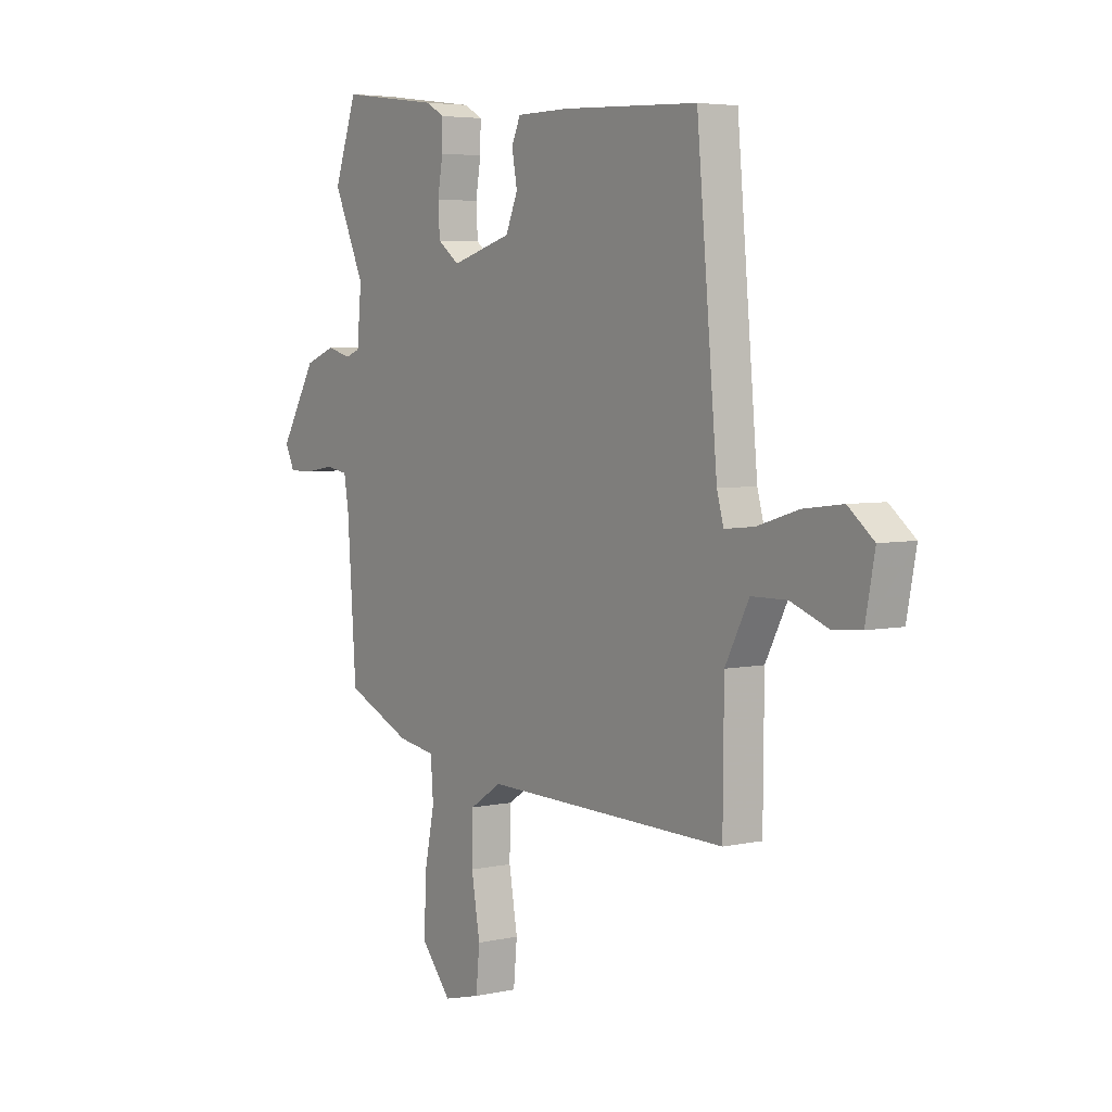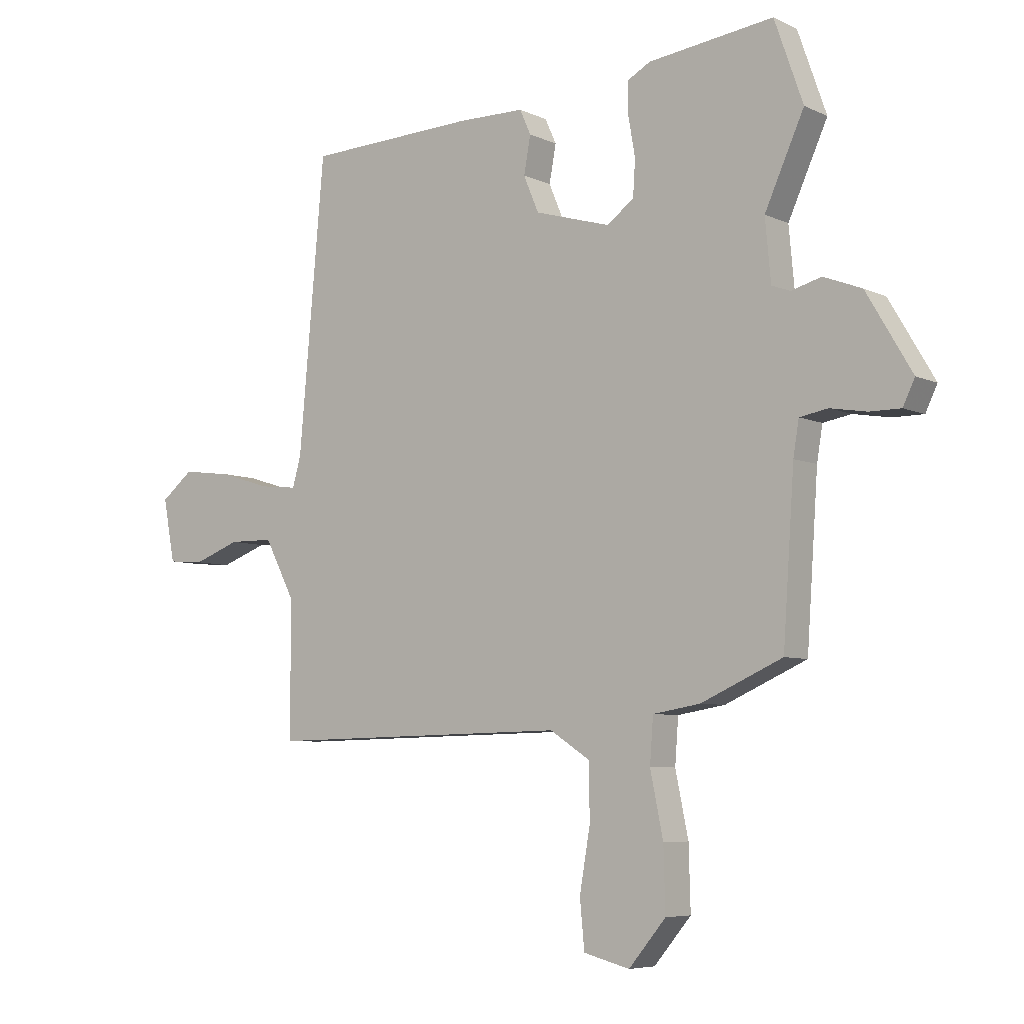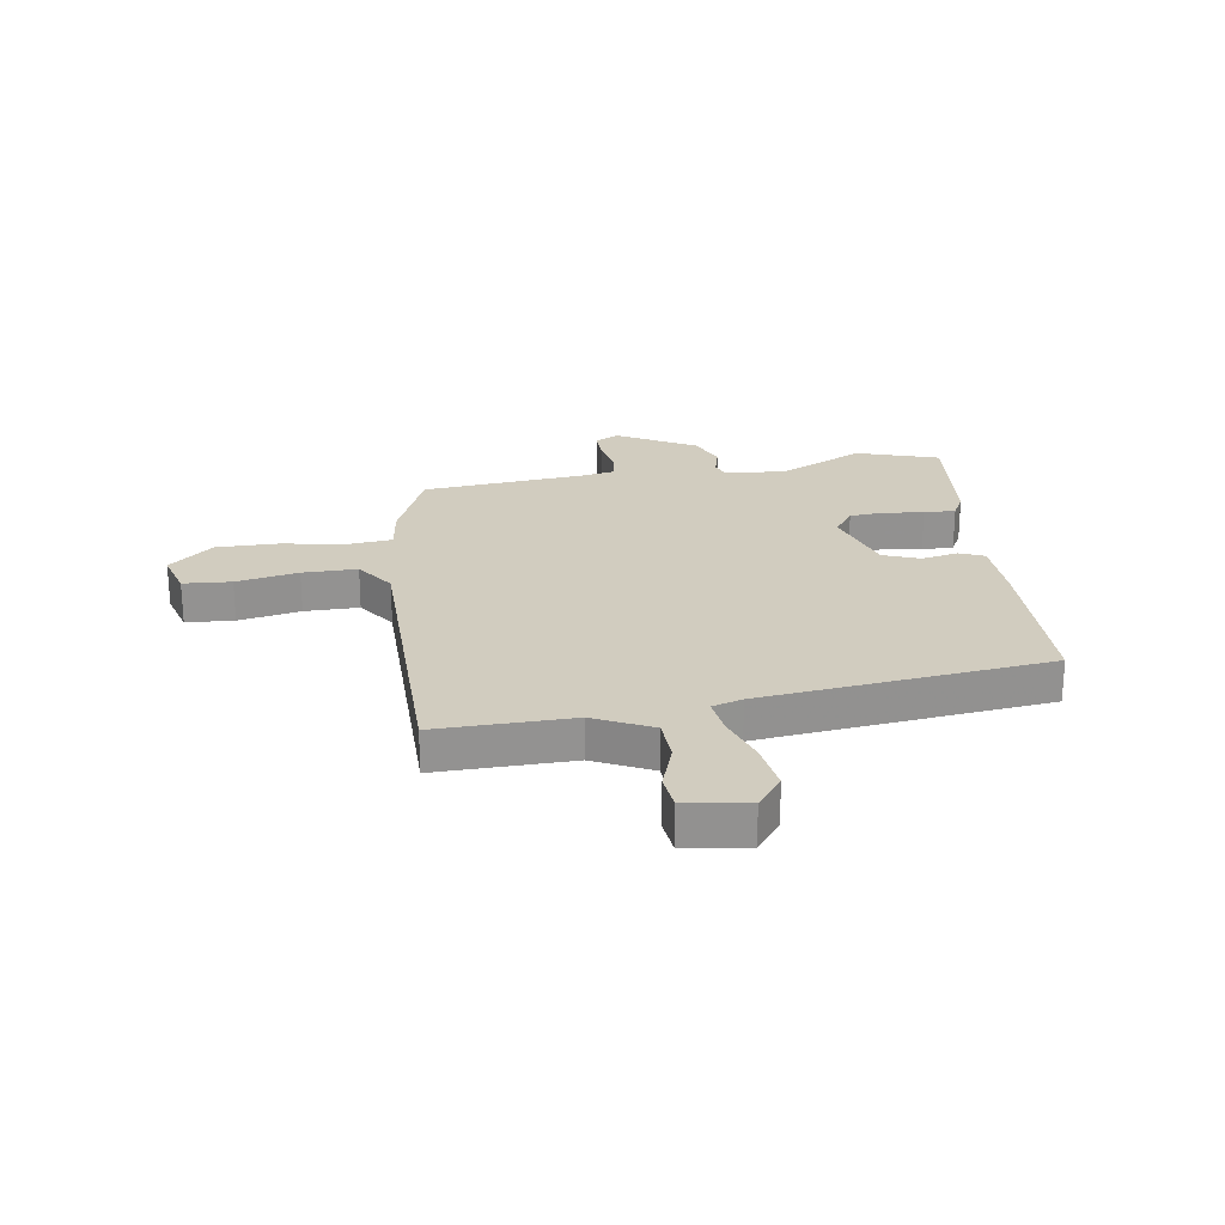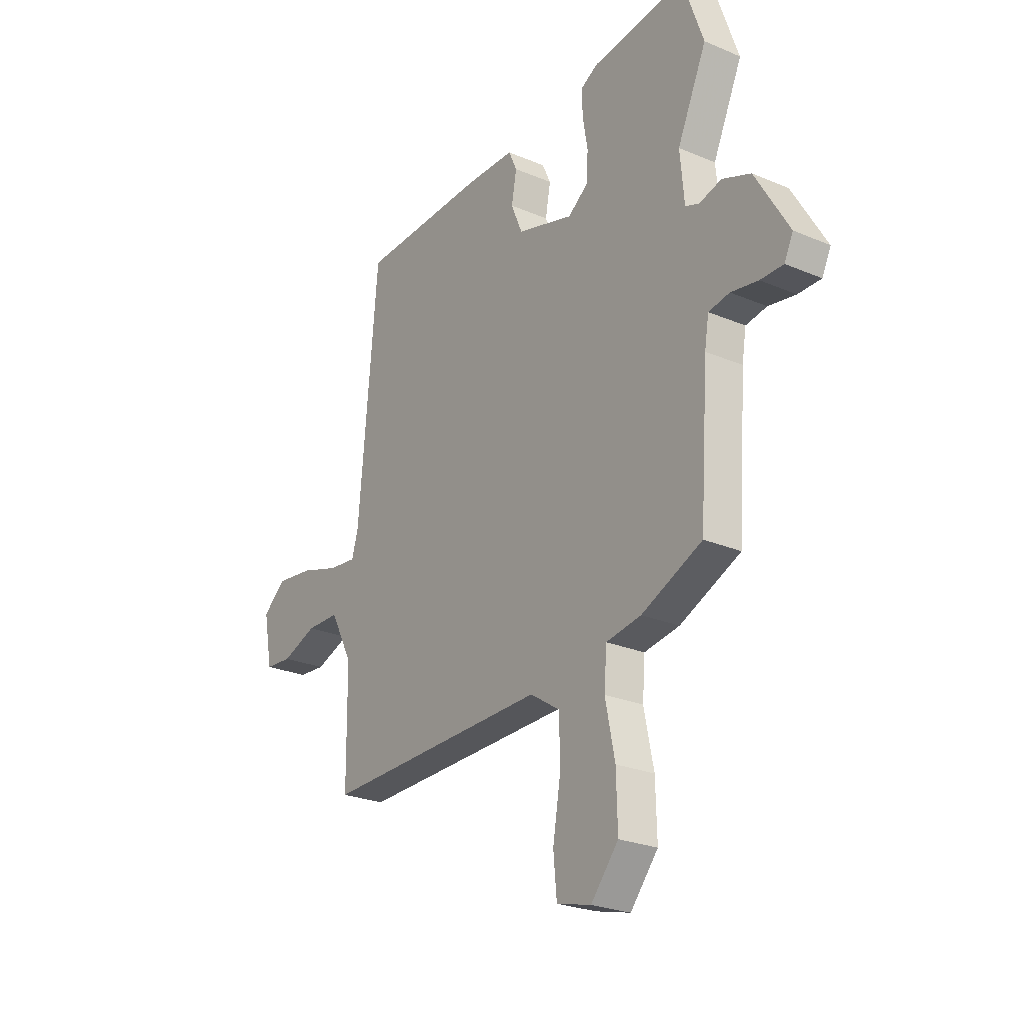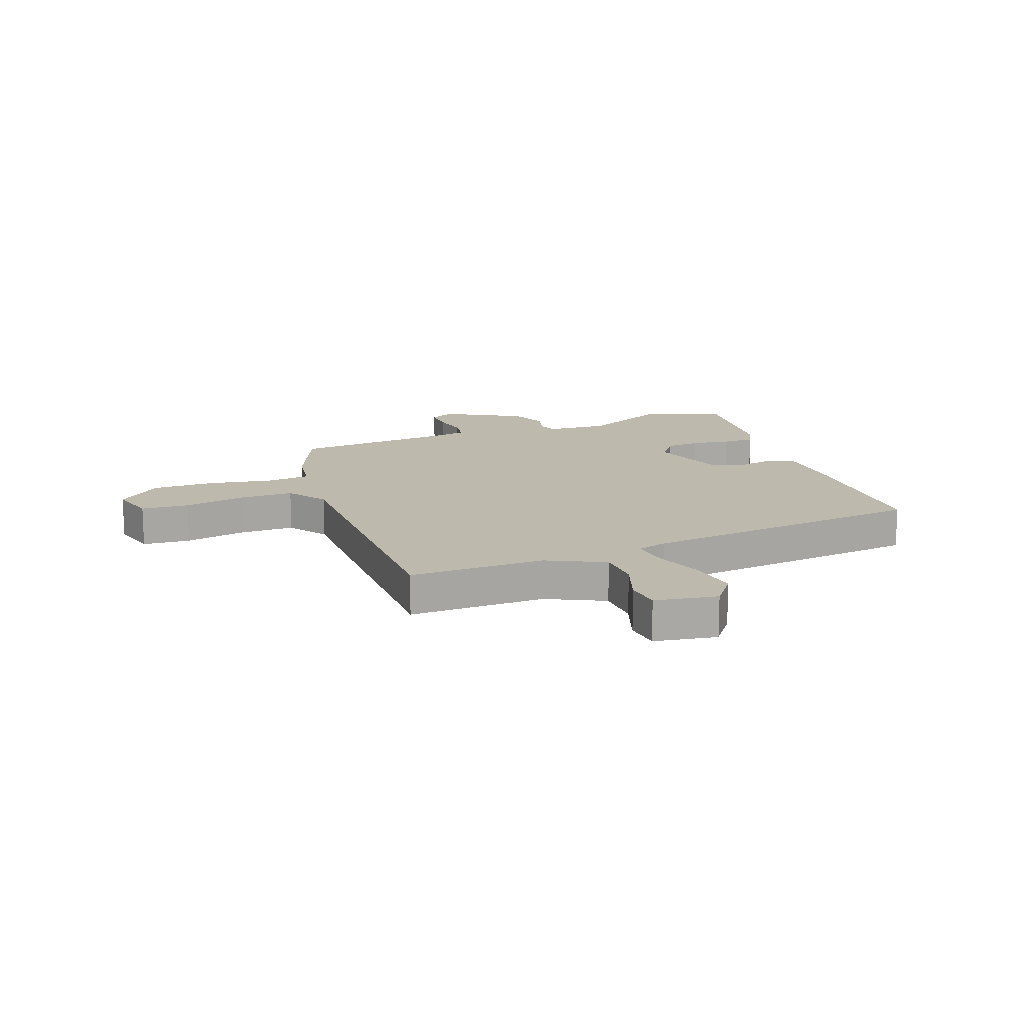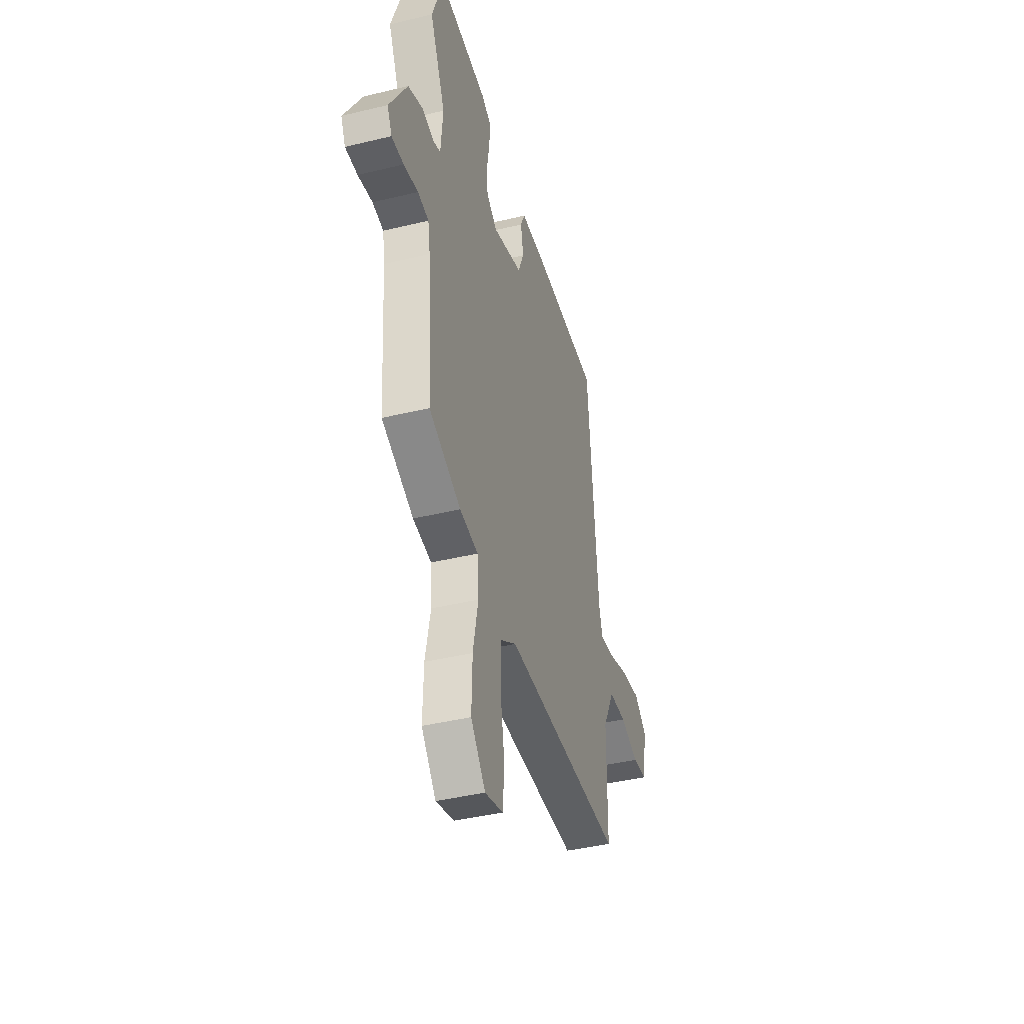
<metadata>
{"format":"obj","ext":"obj","renderer":"f3d","projection":"perspective","resolution":1024,"background":"white","views":[{"elev":4.7,"azim":-125.2,"up":"+Z"},{"elev":-6.3,"azim":36.6,"up":"+Z"},{"elev":23.9,"azim":-100.2,"up":"+Y"},{"elev":-24.9,"azim":55.3,"up":"+Z"},{"elev":15.0,"azim":-111.9,"up":"+Y"},{"elev":-40.9,"azim":106.5,"up":"+Z"}]}
</metadata>
<code>
v 0.473 0.07 0.576
v 0.524 0.07 0.431
v 0.454 0.07 0.276
v 0.464 0.07 0.167
v 0.497 0.07 0.155
v 0.55 0.07 0.17
v 0.618 0.07 0.144
v 0.699 0.07 0.007
v 0.678 0.07 -0.037
v 0.623 0.07 -0.037
v 0.558 0.07 -0.026
v 0.508 0.07 -0.035
v 0.498 0.07 -0.096
v 0.478 0.07 -0.386
v 0.333 0.07 -0.451
v 0.249 0.07 -0.465
v 0.243 0.07 -0.545
v 0.266 0.07 -0.657
v 0.269 0.07 -0.768
v 0.203 0.07 -0.847
v 0.121 0.07 -0.826
v 0.113 0.07 -0.741
v 0.132 0.07 -0.63
v 0.13 0.07 -0.533
v 0.059 0.07 -0.487
v -0.482 0.07 -0.498
v -0.484 0.07 -0.256
v -0.537 0.07 -0.154
v -0.616 0.07 -0.153
v -0.699 0.07 -0.184
v -0.763 0.07 -0.179
v -0.784 0.07 -0.068
v -0.727 0.07 -0.022
v -0.639 0.07 -0.033
v -0.548 0.07 -0.061
v -0.481 0.07 -0.068
v -0.466 0.07 -0.014
v -0.42 0.07 0.5
v -0.119 0.07 0.513
v 0 0.07 0.512
v 0.02 0.07 0.468
v 0.008 0.07 0.402
v 0.035 0.07 0.338
v 0.17 0.07 0.299
v 0.218 0.07 0.335
v 0.222 0.07 0.398
v 0.21 0.07 0.467
v 0.209 0.07 0.524
v 0.25 0.07 0.547
v 0.473 0 0.576
v 0.524 0 0.431
v 0.454 0 0.276
v 0.464 0 0.167
v 0.497 0 0.155
v 0.55 0 0.17
v 0.618 0 0.144
v 0.699 0 0.007
v 0.678 0 -0.037
v 0.623 0 -0.037
v 0.558 0 -0.026
v 0.508 0 -0.035
v 0.498 0 -0.096
v 0.478 0 -0.386
v 0.333 0 -0.451
v 0.249 0 -0.465
v 0.243 0 -0.545
v 0.266 0 -0.657
v 0.269 0 -0.768
v 0.203 0 -0.847
v 0.121 0 -0.826
v 0.113 0 -0.741
v 0.132 0 -0.63
v 0.13 0 -0.533
v 0.059 0 -0.487
v -0.482 0 -0.498
v -0.484 0 -0.256
v -0.537 0 -0.154
v -0.616 0 -0.153
v -0.699 0 -0.184
v -0.763 0 -0.179
v -0.784 0 -0.068
v -0.727 0 -0.022
v -0.639 0 -0.033
v -0.548 0 -0.061
v -0.481 0 -0.068
v -0.466 0 -0.014
v -0.42 0 0.5
v -0.119 0 0.513
v 0 0 0.512
v 0.02 0 0.468
v 0.008 0 0.402
v 0.035 0 0.338
v 0.17 0 0.299
v 0.218 0 0.335
v 0.222 0 0.398
v 0.21 0 0.467
v 0.209 0 0.524
v 0.25 0 0.547
f 46 47 48 49
f 45 46 49 1
f 39 40 41 42
f 37 38 39 42
f 36 37 42 43
f 32 33 34 35
f 32 35 36
f 29 30 31 32
f 28 29 32 36
f 27 28 36 43
f 25 26 27 43
f 20 21 22 23
f 20 23 24
f 17 18 19 20
f 16 17 20 24
f 13 14 15 16
f 12 13 16 24
f 8 9 10 11
f 8 11 12
f 5 6 7 8
f 4 5 8 12
f 45 1 2 3
f 44 45 3 4
f 24 25 43 44
f 4 12 24 44
f 98 97 96 95
f 50 98 95 94
f 91 90 89 88
f 91 88 87 86
f 92 91 86 85
f 84 83 82 81
f 85 84 81
f 81 80 79 78
f 85 81 78 77
f 92 85 77 76
f 92 76 75 74
f 72 71 70 69
f 73 72 69
f 69 68 67 66
f 73 69 66 65
f 65 64 63 62
f 73 65 62 61
f 60 59 58 57
f 61 60 57
f 57 56 55 54
f 61 57 54 53
f 52 51 50 94
f 53 52 94 93
f 93 92 74 73
f 93 73 61 53
f 1 50 51 2
f 2 51 52 3
f 3 52 53 4
f 4 53 54 5
f 5 54 55 6
f 6 55 56 7
f 7 56 57 8
f 8 57 58 9
f 9 58 59 10
f 10 59 60 11
f 11 60 61 12
f 12 61 62 13
f 13 62 63 14
f 14 63 64 15
f 15 64 65 16
f 16 65 66 17
f 17 66 67 18
f 18 67 68 19
f 19 68 69 20
f 20 69 70 21
f 21 70 71 22
f 22 71 72 23
f 23 72 73 24
f 24 73 74 25
f 25 74 75 26
f 26 75 76 27
f 27 76 77 28
f 28 77 78 29
f 29 78 79 30
f 30 79 80 31
f 31 80 81 32
f 32 81 82 33
f 33 82 83 34
f 34 83 84 35
f 35 84 85 36
f 36 85 86 37
f 37 86 87 38
f 38 87 88 39
f 39 88 89 40
f 40 89 90 41
f 41 90 91 42
f 42 91 92 43
f 43 92 93 44
f 44 93 94 45
f 45 94 95 46
f 46 95 96 47
f 47 96 97 48
f 48 97 98 49
f 49 98 50 1

</code>
